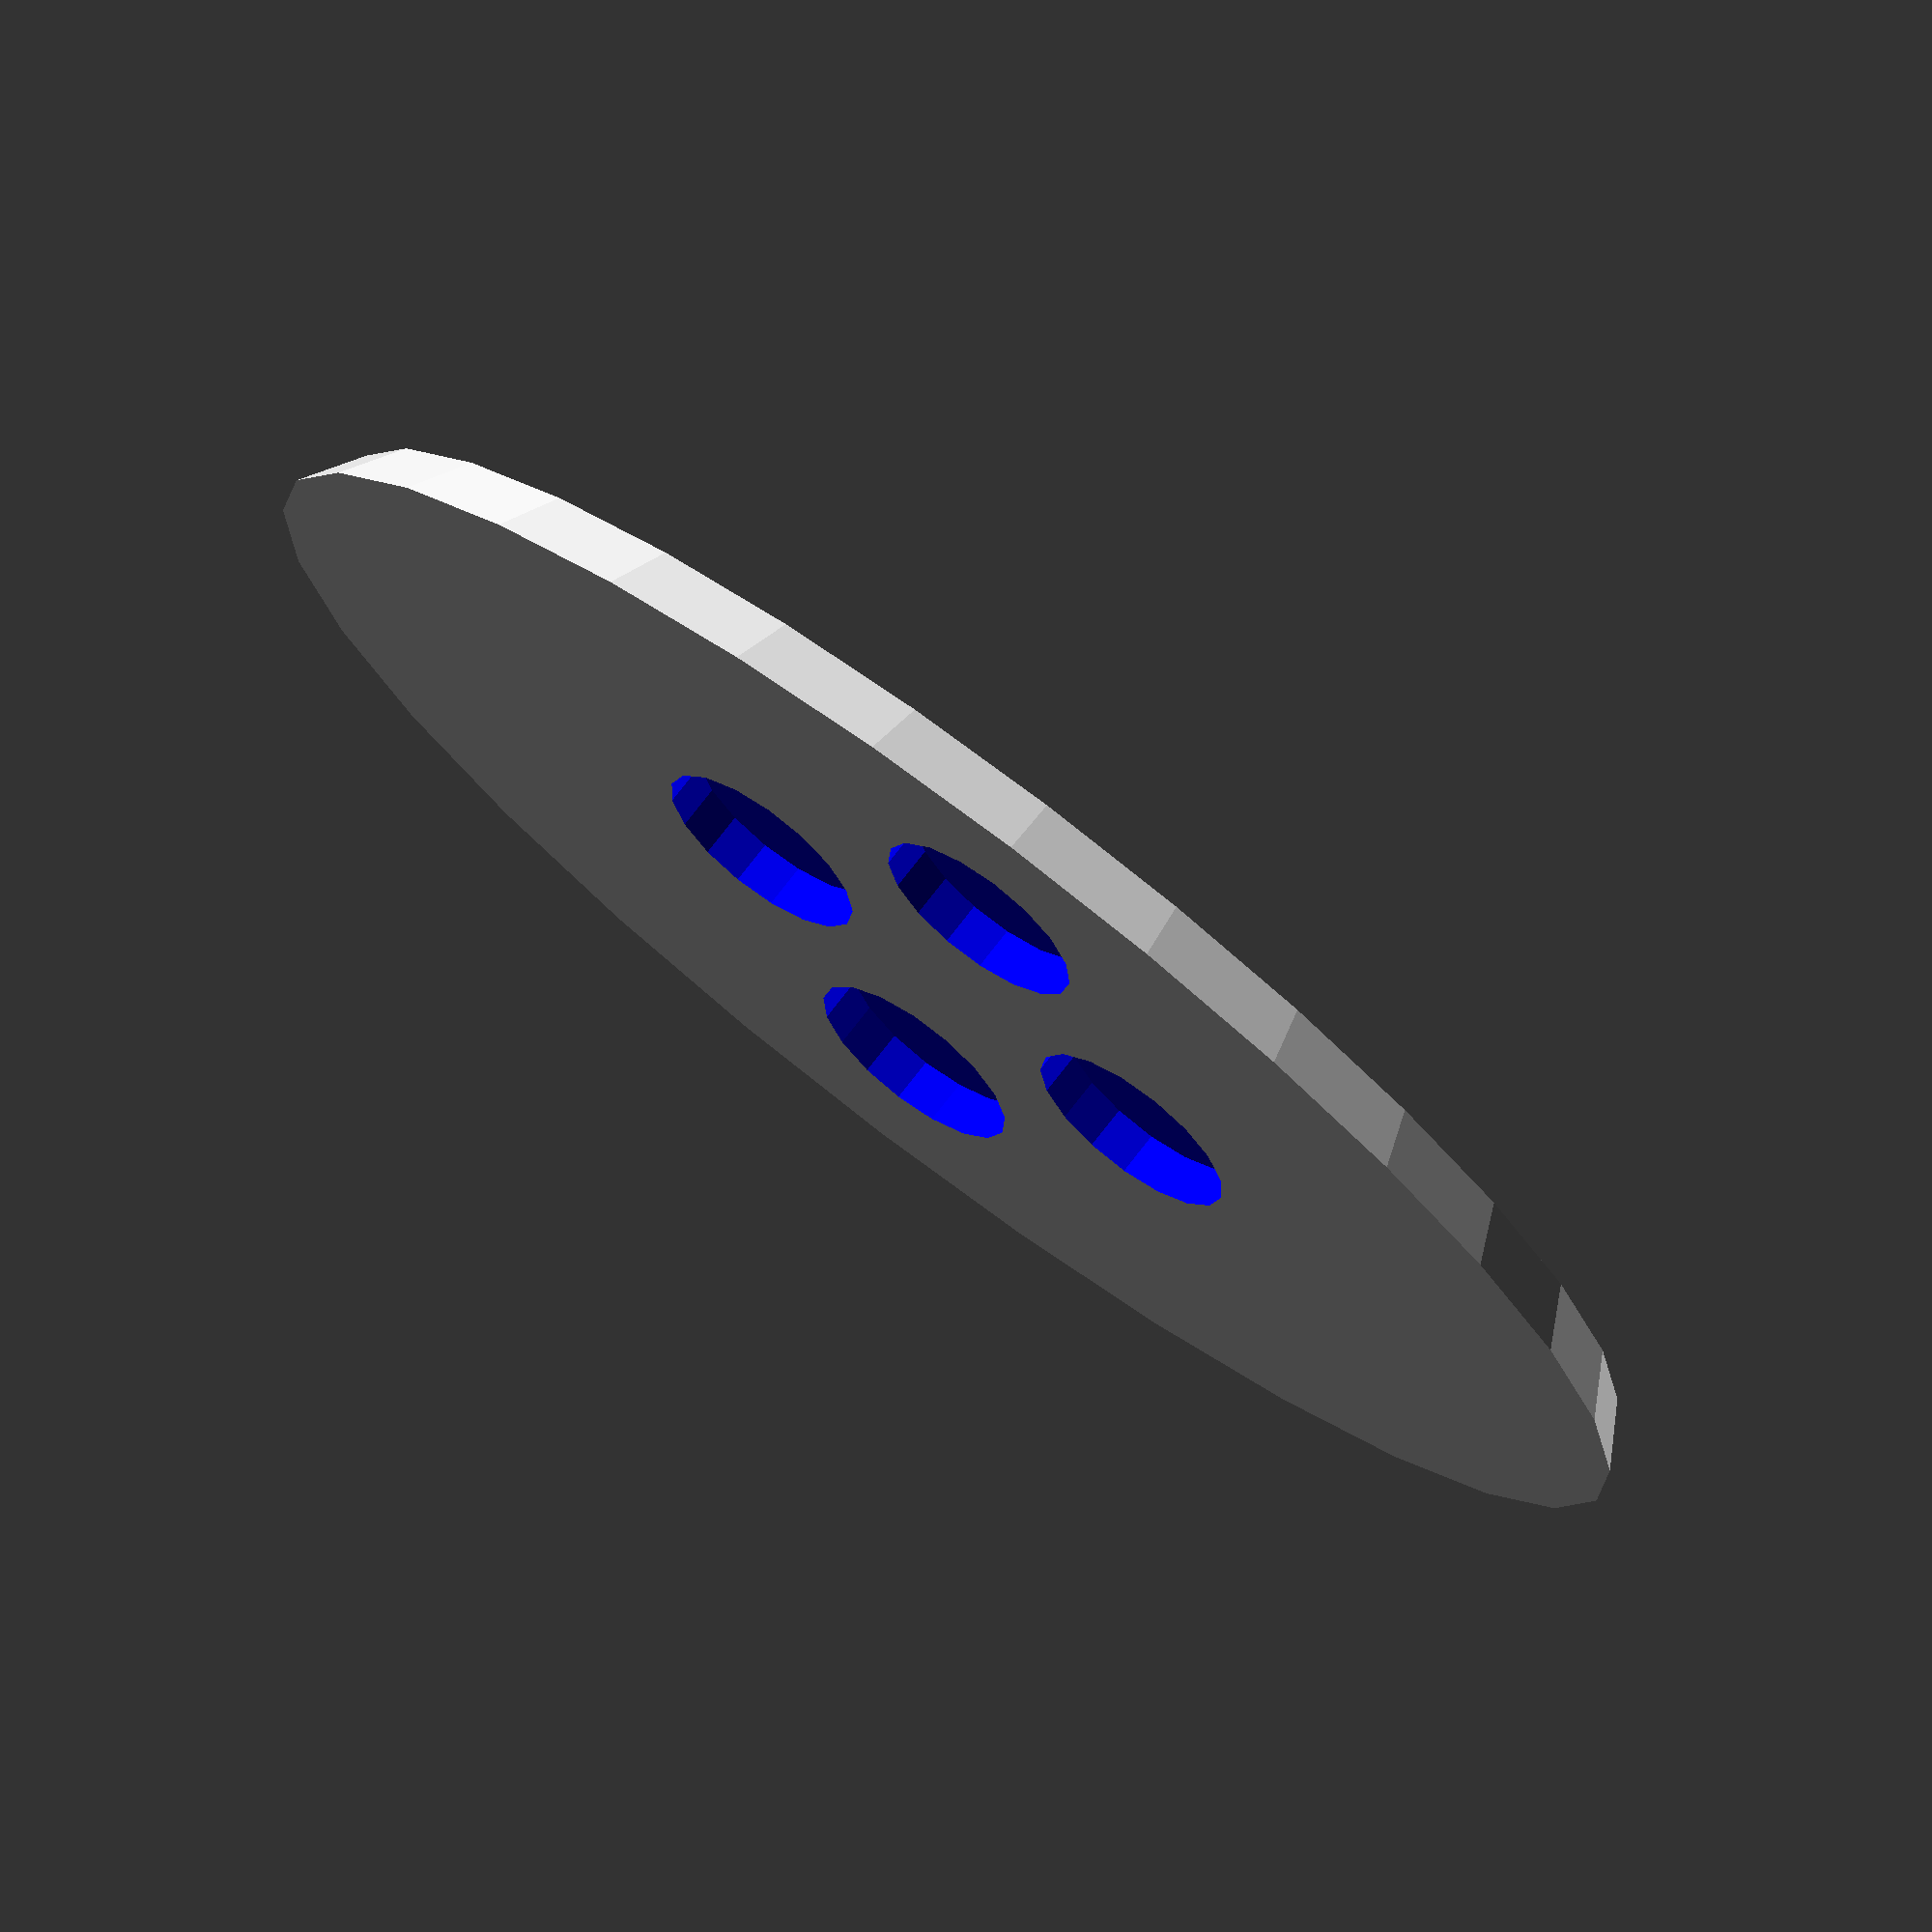
<openscad>
outer_radius = 21; //12.5 is standard
magnet_radius = 5.1;
base_height = 3;
magnet_height = 2.1;
slot = 0;
oval = 1;

difference(){
    if (oval == 1){
        scale([1.0,1.786,1.0]) cylinder(h = base_height, r1 = outer_radius-1, r2 = outer_radius, center = false);
    } else {
        cylinder(h = base_height, r1 = outer_radius-1, r2 = outer_radius, center = false);
    }
    
    if (slot == 1) {
        translate([-outer_radius+1.5,0,-magnet_height]){
            cube([outer_radius*2-3,2,2*base_height], false);
                }
    }
    if (outer_radius > 20){
        for (i = [0:3]) {
            rotate([0,0,90*i]){
                translate([outer_radius/2,0,base_height-magnet_height]){
                    color([0,0,1]) cylinder(h=magnet_height*2, r=magnet_radius);
                }
            }
        }
    } else {
        translate([0,0,base_height-magnet_height]){
            color([0,0,1]) cylinder(h = magnet_height*2, r1 = magnet_radius, r2 = magnet_radius, center = false);
        }        
    }
}
</openscad>
<views>
elev=114.0 azim=279.9 roll=143.9 proj=o view=solid
</views>
